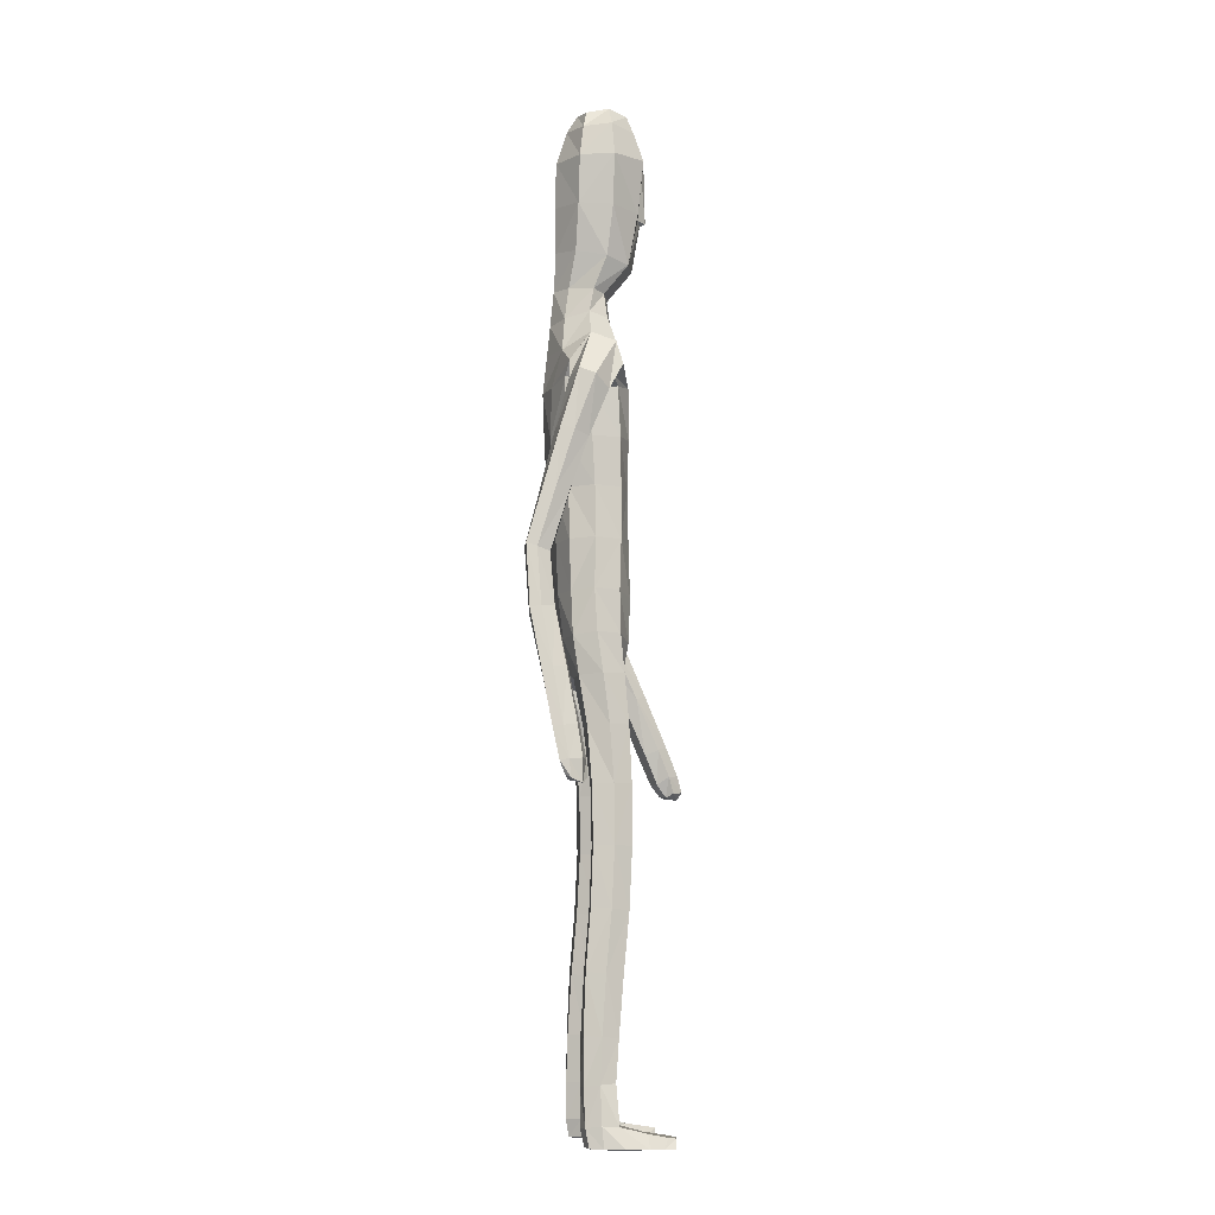
<metadata>
{"format":"obj","ext":"obj","renderer":"f3d","projection":"perspective","resolution":1024,"background":"white","views":[{"elev":-10.6,"azim":-96.6,"up":"+Y"}]}
</metadata>
<code>
o Group1
v -0.03987 3.186 -0.1287
v 0.2323 0.01398 -0.04952
v 0.1988 0.01629 -0.008321
v 0.1934 0.07262 -0.01461
v 0.2209 0.06931 -0.06062
v 0.275 0.01075 -0.03904
v 0.2483 0.01115 -0.009223
v 0.2699 0.06979 -0.04935
v 0.23 0.04125 0.2287
v 0.2259 0.04609 0.1998
v 0.2158 0.007795 0.187
v 0.2292 0.008842 0.2294
v 0.2793 0.03927 0.2227
v 0.2827 0.04228 0.1965
v 0.2902 0.008109 0.2197
v 0.3772 1.108 0.284
v 0.3595 1.103 0.3233
v 0.3208 1.109 0.2812
v 0.3623 1.115 0.2649
v 0.3808 1.162 0.2657
v 0.369 1.177 0.3068
v 0.3747 1.153 0.2383
v 0.2714 0.006593 0.1586
v 0.2818 0.07303 0.05199
v 0.2967 0.0103 0.06845
v 0.29 0.009649 0.004502
v 0.2881 0.07591 -0.001697
v 0.2871 0.05355 0.1362
v 0.2988 0.008504 0.1402
v 0.2824 0.1949 -0.005888
v 0.2592 0.199 0.04391
v 0.2053 0.1914 0.03883
v 0.2016 0.07602 0.05534
v 0.2157 0.05641 0.1305
v 0.1861 0.1851 -0.01362
v 0.2013 0.01097 0.03334
v 0.2029 0.005636 0.1094
v 0.332 1.126 0.3367
v 0.3052 1.122 0.3053
v 0.327 1.181 0.3212
v 0.2943 1.176 0.2886
v 0.03954 3.352 -0.05873
v 0.06853 3.296 -0.07945
v 0.05801 3.37 0.01356
v 0.1182 3.307 0.000938
v 0.1117 1.441 0.08092
v 0.1396 1.282 0.08712
v 0.2114 1.284 0.09125
v 0.2054 1.448 0.07814
v 0.2094 1.571 0.06562
v 0.1159 1.555 0.1013
v 0.1016 1.424 -0.00414
v 0.118 1.283 0.01519
v 0.1126 1.442 -0.07326
v 0.1124 1.566 -0.1072
v 0.2056 1.563 -0.08479
v 0.205 1.438 -0.0659
v 0.1473 1.272 -0.0443
v 0.3122 1.151 0.2506
v 0.2685 0.005581 0.02477
v 0.2931 0.008028 0.1851
v 0.1212 2.516 -0.1142
v 0.08169 2.635 -0.1031
v 0.04875 3.354 0.08164
v 0.0781 3.295 0.09618
v 0.1614 2.379 0.09653
v 0.2297 2.368 0.05495
v 0.2851 2.391 0.03383
v 0.2839 2.429 0.06573
v 0.1264 2.215 0.1018
v 0.2174 2.204 0.06465
v 0.1306 2.532 0.06668
v 0.2702 2.506 0.04427
v 0.3176 2.353 0.06093
v 0.3558 2.375 0.005082
v 0.253 2.537 -0.03587
v 0.1652 2.567 -0.02536
v 0.3429 2.378 -0.05068
v 0.3515 2.185 0.003906
v 0.3437 2.185 -0.04145
v 0.2623 2.356 -0.0688
v 0.2419 2.445 -0.1026
v 0.2682 2.179 -0.05198
v 0.3458 1.99 -0.02693
v 0.275 1.985 -0.03056
v 0.241 2.182 0.000316
v 0.2275 2.352 -0.01313
v 0.2517 1.989 0.01679
v 0.2771 1.792 -0.01107
v 0.2558 1.795 0.03349
v 0.2774 1.992 0.06028
v 0.2677 2.186 0.05236
v 0.2832 1.798 0.0722
v 0.263 1.611 0.09749
v 0.2924 1.627 0.1312
v 0.3307 1.798 0.06733
v 0.327 1.993 0.0575
v 0.3392 1.626 0.1238
v 0.3058 1.449 0.2093
v 0.3517 1.447 0.1989
v 0.358 1.61 0.0833
v 0.351 1.795 0.02372
v 0.3685 1.43 0.1578
v 0.364 1.276 0.269
v 0.3777 1.259 0.2273
v 0.3626 1.418 0.1251
v 0.3526 1.598 0.04942
v 0.3717 1.248 0.1961
v 0.2995 1.247 0.2097
v 0.2906 1.416 0.1356
v 0.2867 1.265 0.2517
v 0.2743 1.433 0.1778
v 0.3193 1.28 0.2816
v 0.2818 1.594 0.05541
v 0.3464 1.795 -0.01272
v 0.3509 1.99 0.0126
v 0.3233 2.186 0.05357
v 0.2677 2.341 0.05675
v 0.2802 2.387 -0.0379
v 0.2355 2.36 -0.03289
v 0.2066 2.404 -0.1114
v 0.2301 2.202 -0.02723
v 0.1908 2.208 -0.1133
v 0.2224 2.045 -0.01758
v 0.1841 2.044 -0.09739
v 0.2045 2.045 0.0681
v 0.206 1.874 0.06777
v 0.2312 1.875 -0.016
v 0.1126 2.049 0.09828
v 0.1121 1.875 0.1021
v 0.119 1.701 0.1064
v 0.2107 1.709 0.06261
v 0.2335 1.712 -0.01964
v 0.2386 1.573 -0.01163
v 0.1997 1.707 -0.09041
v 0.2441 1.442 0.006629
v 0.2476 1.28 0.02663
v 0.2174 1.273 -0.0397
v 0.2533 1.099 0.03868
v 0.2314 1.096 -0.02701
v 0.2194 1.1 0.09856
v 0.2279 0.9068 0.09807
v 0.2603 0.9097 0.04009
v 0.154 1.098 0.09519
v 0.1644 0.9042 0.09657
v 0.1302 1.096 0.03202
v 0.1408 0.9045 0.03593
v 0.1646 1.095 -0.025
v 0.1748 0.9076 -0.0217
v 0.2391 0.9107 -0.02409
v 0.2463 0.7217 -0.03199
v 0.1841 0.7185 -0.0302
v 0.2677 0.7167 0.03017
v 0.2733 0.5229 0.01253
v 0.2522 0.5269 -0.04736
v 0.2364 0.7099 0.08767
v 0.2437 0.5174 0.06915
v 0.1742 0.7071 0.08628
v 0.1838 0.5153 0.06734
v 0.1514 0.7113 0.02705
v 0.1622 0.5191 0.009461
v 0.1926 0.5253 -0.04693
v 0.2011 0.3369 -0.05723
v 0.1745 0.3313 -0.004768
v 0.2564 0.3384 -0.05468
v 0.2627 0.1898 -0.05488
v 0.2114 0.1855 -0.06072
v 0.2769 0.3357 0.00038
v 0.2505 0.3304 0.05382
v 0.1951 0.3271 0.05038
v 0.1118 1.71 -0.1236
v 0.108 1.875 -0.1305
v 0.1992 1.873 -0.09649
v 0.1019 2.046 -0.1348
v 0.1061 2.221 -0.1496
v 0.1078 2.389 -0.1462
v 0.08999 2.642 0.03699
v 0.1215 2.651 -0.02577
v 0.1067 2.737 -0.01338
v 0.07416 2.73 0.02517
v 0.06396 2.745 -0.09004
v 0.08006 2.875 -0.09266
v 0.1327 2.858 -0.000502
v 0.09404 3.032 -0.09832
v 0.09044 3.193 -0.09765
v 0.152 3.198 0.000159
v 0.1475 3.029 0.002916
v 0.1123 3.195 0.1222
v 0.1018 3.018 0.1124
v 0.1022 2.839 0.0867
v 0.2642 0.004466 0.08631
v 0.03809 3.013 0.1398
v 0.02628 3.184 0.1517
v -0.03994 3.357 -0.0586
v -0.0412 3.297 -0.09419
v 0 1.437 0.08365
v 0 1.54 0.1097
v -2.6e-05 1.424 -0.02134
v -0 1.575 -0.1157
v -5e-05 1.473 -0.0797
v -2.3e-05 2.63 -0.1433
v 1e-06 2.528 -0.1531
v -0.005697 3.289 0.1407
v -0.01617 3.355 0.1004
v -0.02867 3.377 0.02625
v 0 2.222 0.1121
v 1e-06 2.384 0.1124
v 1e-06 2.525 0.08815
v -0 1.875 0.1127
v -0 2.051 0.1092
v -0 1.695 0.121
v 0 1.877 -0.1401
v -0 1.715 -0.1317
v 0 2.049 -0.1456
v 0 2.23 -0.1593
v 1e-06 2.399 -0.1664
v 0.000331 2.646 0.05586
v -0.01661 2.881 -0.1267
v -0.001783 2.75 -0.1321
v -0.02969 3.032 -0.1319
v -0.03865 3.186 -0.1288
v 0.01707 3.009 0.1768
v 0.005726 3.182 0.1719
v 0.01724 2.835 0.1303
v 0.002188 2.725 0.04559
v -0.2323 0.01398 -0.04952
v -0.1988 0.01629 -0.008321
v -0.1934 0.07262 -0.01461
v -0.2209 0.06931 -0.06062
v -0.275 0.01075 -0.03904
v -0.2483 0.01115 -0.009223
v -0.2699 0.06979 -0.04935
v -0.23 0.04125 0.2287
v -0.2259 0.04609 0.1998
v -0.2158 0.007795 0.187
v -0.2292 0.008842 0.2294
v -0.2793 0.03927 0.2227
v -0.2827 0.04228 0.1965
v -0.2902 0.008109 0.2197
v -0.389 1.099 -0.1065
v -0.3716 1.085 -0.06962
v -0.3327 1.097 -0.11
v -0.3739 1.109 -0.1241
v -0.3896 1.156 -0.1128
v -0.3769 1.161 -0.06973
v -0.3841 1.152 -0.1416
v -0.2714 0.006593 0.1586
v -0.2818 0.07303 0.05199
v -0.2967 0.0103 0.06845
v -0.29 0.009649 0.004502
v -0.2881 0.07591 -0.001697
v -0.2871 0.05355 0.1362
v -0.2988 0.008505 0.1402
v -0.2824 0.1949 -0.005888
v -0.2592 0.199 0.04391
v -0.2053 0.1914 0.03883
v -0.2016 0.07602 0.05534
v -0.2157 0.05641 0.1305
v -0.1861 0.1851 -0.01362
v -0.2013 0.01097 0.03334
v -0.2029 0.005636 0.1094
v -0.3427 1.103 -0.05198
v -0.3163 1.103 -0.08394
v -0.3347 1.16 -0.05523
v -0.3024 1.16 -0.08868
v -0.1148 3.342 -0.03577
v -0.1412 3.282 -0.04826
v -0.1137 3.359 0.03909
v -0.1664 3.288 0.04327
v -0.1117 1.441 0.08092
v -0.1396 1.282 0.08712
v -0.2114 1.284 0.09125
v -0.2054 1.448 0.07814
v -0.2094 1.571 0.06562
v -0.1159 1.555 0.1013
v -0.1016 1.424 -0.00414
v -0.118 1.283 0.01519
v -0.1126 1.442 -0.07326
v -0.1124 1.566 -0.1072
v -0.2056 1.563 -0.08479
v -0.205 1.438 -0.0659
v -0.1473 1.272 -0.0443
v -0.3218 1.145 -0.131
v -0.2685 0.005581 0.02477
v -0.2931 0.008028 0.1851
v -0.1212 2.516 -0.1142
v -0.08169 2.635 -0.1031
v -0.08318 3.346 0.1013
v -0.09925 3.283 0.1226
v -0.1614 2.379 0.09653
v -0.2297 2.367 0.05526
v -0.2849 2.388 0.03274
v -0.2837 2.426 0.06534
v -0.1264 2.215 0.1018
v -0.2174 2.204 0.06465
v -0.1306 2.532 0.06668
v -0.2702 2.505 0.0448
v -0.3127 2.334 0.01726
v -0.3523 2.372 -0.02877
v -0.2532 2.537 -0.03471
v -0.1652 2.567 -0.02536
v -0.3402 2.393 -0.0807
v -0.3422 2.192 -0.094
v -0.335 2.209 -0.1365
v -0.2594 2.38 -0.1047
v -0.242 2.446 -0.1017
v -0.2595 2.209 -0.1489
v -0.3309 2.02 -0.1892
v -0.2601 2.019 -0.1944
v -0.2317 2.194 -0.09885
v -0.2238 2.358 -0.05167
v -0.2361 2.007 -0.1488
v -0.2559 1.83 -0.2418
v -0.234 1.819 -0.1989
v -0.2612 1.994 -0.1067
v -0.2576 2.18 -0.04845
v -0.2608 1.807 -0.1614
v -0.2473 1.623 -0.1822
v -0.2757 1.633 -0.1454
v -0.3084 1.807 -0.1658
v -0.3109 1.994 -0.1089
v -0.3224 1.637 -0.1522
v -0.2988 1.443 -0.1073
v -0.3447 1.446 -0.1173
v -0.3423 1.631 -0.1949
v -0.3293 1.819 -0.2077
v -0.3626 1.44 -0.1607
v -0.3665 1.265 -0.08535
v -0.3812 1.258 -0.1295
v -0.3575 1.435 -0.1953
v -0.3376 1.626 -0.2306
v -0.3759 1.254 -0.1624
v -0.3038 1.246 -0.1504
v -0.2857 1.426 -0.1865
v -0.2899 1.254 -0.1057
v -0.2684 1.433 -0.142
v -0.3215 1.264 -0.07286
v -0.2671 1.617 -0.2267
v -0.3253 1.831 -0.2421
v -0.3354 2.006 -0.1519
v -0.3132 2.178 -0.04695
v -0.2626 2.325 0.009908
v -0.28 2.386 -0.03922
v -0.2355 2.36 -0.0326
v -0.2066 2.404 -0.1114
v -0.2301 2.202 -0.02724
v -0.1908 2.208 -0.1133
v -0.2224 2.045 -0.01758
v -0.1841 2.044 -0.09739
v -0.2045 2.045 0.0681
v -0.206 1.874 0.06777
v -0.2312 1.875 -0.016
v -0.1126 2.049 0.09828
v -0.1121 1.875 0.1021
v -0.119 1.701 0.1064
v -0.2107 1.709 0.06261
v -0.2335 1.712 -0.01964
v -0.2386 1.573 -0.01163
v -0.1997 1.707 -0.09041
v -0.2441 1.442 0.00663
v -0.2476 1.28 0.02663
v -0.2174 1.273 -0.0397
v -0.2533 1.099 0.03868
v -0.2314 1.096 -0.02701
v -0.2194 1.1 0.09856
v -0.2279 0.9068 0.09808
v -0.2603 0.9097 0.04009
v -0.154 1.098 0.09519
v -0.1644 0.9042 0.09657
v -0.1302 1.096 0.03202
v -0.1408 0.9045 0.03593
v -0.1646 1.095 -0.025
v -0.1748 0.9076 -0.0217
v -0.2391 0.9107 -0.02409
v -0.2463 0.7217 -0.03199
v -0.1841 0.7185 -0.0302
v -0.2677 0.7167 0.03017
v -0.2733 0.5229 0.01253
v -0.2522 0.5269 -0.04736
v -0.2364 0.7099 0.08768
v -0.2437 0.5174 0.06915
v -0.1742 0.7071 0.08628
v -0.1838 0.5153 0.06734
v -0.1514 0.7113 0.02705
v -0.1622 0.5191 0.009461
v -0.1926 0.5253 -0.04693
v -0.2011 0.3369 -0.05723
v -0.1745 0.3313 -0.004768
v -0.2564 0.3384 -0.05468
v -0.2627 0.1898 -0.05488
v -0.2114 0.1855 -0.06072
v -0.2769 0.3357 0.00038
v -0.2505 0.3304 0.05382
v -0.1951 0.3271 0.05038
v -0.1118 1.71 -0.1236
v -0.108 1.875 -0.1305
v -0.1992 1.873 -0.09649
v -0.1019 2.046 -0.1348
v -0.1061 2.221 -0.1496
v -0.1078 2.389 -0.1462
v -0.08982 2.642 0.03709
v -0.1213 2.651 -0.02548
v -0.1045 2.735 -0.008998
v -0.07062 2.728 0.02789
v -0.06478 2.744 -0.08807
v -0.1006 2.864 -0.06876
v -0.1259 2.844 0.03206
v -0.1374 3.017 -0.0639
v -0.1541 3.177 -0.06128
v -0.1848 3.176 0.05024
v -0.1583 3.009 0.0484
v -0.1114 3.18 0.1555
v -0.08208 3.006 0.1395
v -0.07385 2.83 0.1083
v -0.2642 0.004466 0.08631
v -0.01359 3.009 0.1473
v -0.01992 3.181 0.1586
v 0.01463 2.999 0.1579
f 2 3 4
f 2 6 3
f 2 5 6
f 9 10 11
f 9 13 14
f 9 12 15
f 16 17 19
f 16 20 17
f 16 19 22
f 12 11 23
f 24 25 27
f 24 28 29
f 24 27 30
f 24 31 32
f 24 33 28
f 33 32 4
f 33 4 3
f 33 36 34
f 38 39 17
f 38 40 41
f 38 17 40
f 42 43 194
f 42 44 43
f 46 47 48
f 46 49 50
f 46 52 47
f 46 51 196
f 46 196 198
f 54 55 57
f 54 200 199
f 54 52 200
f 54 58 53
f 19 18 22
f 7 60 3
f 7 6 60
f 61 14 13
f 61 29 14
f 61 15 23
f 62 202 201
f 39 41 18
f 64 204 65
f 64 44 204
f 64 65 45
f 66 67 68
f 66 70 67
f 66 207 206
f 66 72 208
f 66 69 72
f 73 69 75
f 73 76 72
f 73 75 76
f 78 75 79
f 78 81 76
f 78 80 83
f 83 80 85
f 83 86 81
f 83 85 88
f 88 85 90
f 88 91 86
f 88 90 93
f 93 90 95
f 93 96 91
f 93 95 98
f 98 95 100
f 98 101 102
f 98 100 103
f 103 100 105
f 103 106 107
f 103 105 106
f 108 105 20
f 108 109 106
f 108 22 59
f 109 111 112
f 109 59 111
f 111 113 112
f 111 41 40
f 113 104 99
f 113 40 21
f 112 94 114
f 112 99 94
f 114 107 110
f 114 89 115
f 114 94 89
f 115 102 101
f 115 84 102
f 115 89 84
f 116 97 102
f 116 79 117
f 116 84 80
f 117 92 97
f 117 74 92
f 117 79 75
f 118 87 92
f 118 68 119
f 118 74 69
f 119 82 87
f 119 120 82
f 119 68 67
f 120 122 121
f 120 67 122
f 122 124 123
f 122 71 126
f 126 127 124
f 126 129 127
f 126 71 129
f 129 210 130
f 129 70 210
f 209 211 130
f 211 197 131
f 131 132 127
f 131 51 132
f 132 133 127
f 132 50 133
f 134 56 133
f 134 136 56
f 134 50 49
f 136 137 57
f 136 49 48
f 137 139 138
f 137 48 139
f 141 142 143
f 141 144 142
f 141 48 47
f 144 146 145
f 144 47 53
f 146 148 149
f 146 53 148
f 148 140 150
f 148 58 140
f 150 151 152
f 150 143 153
f 150 140 143
f 153 154 155
f 153 156 154
f 153 143 156
f 156 158 157
f 156 142 145
f 158 160 161
f 158 145 147
f 160 152 161
f 160 147 149
f 162 163 164
f 162 155 165
f 162 152 151
f 165 166 167
f 165 168 166
f 165 155 168
f 168 169 30
f 168 154 169
f 169 170 32
f 169 157 170
f 170 164 35
f 170 159 161
f 166 8 167
f 166 30 8
f 167 35 164
f 167 5 35
f 138 58 54
f 135 171 172
f 135 56 171
f 135 173 128
f 171 213 212
f 171 55 213
f 212 214 172
f 214 215 174
f 215 216 175
f 175 123 125
f 175 176 121
f 174 125 173
f 173 125 128
f 104 21 20
f 72 177 217
f 72 77 178
f 178 179 177
f 178 63 179
f 178 77 62
f 181 182 179
f 181 219 218
f 181 63 219
f 218 220 182
f 220 1 184
f 1 195 185
f 185 186 184
f 185 43 45
f 186 188 189
f 186 45 188
f 188 193 192
f 188 65 193
f 222 418 192
f 224 225 180
f 225 217 177
f 190 183 187
f 190 180 183
f 187 183 184
f 205 44 194
f 216 202 62
f 62 82 176
f 62 77 82
f 60 191 37
f 60 26 191
f 191 23 11
f 191 25 23
f 37 11 10
f 34 10 14
f 26 6 8
f 193 223 222
f 418 224 190
f 226 229 228
f 226 227 230
f 226 230 229
f 233 236 235
f 233 234 238
f 233 237 239
f 240 243 241
f 240 241 244
f 240 244 246
f 236 239 247
f 248 251 249
f 248 249 253
f 248 255 254
f 248 257 256
f 248 252 257
f 257 228 256
f 257 260 227
f 257 258 260
f 262 241 263
f 262 263 265
f 262 264 241
f 266 194 267
f 266 267 268
f 270 273 272
f 270 275 274
f 270 271 276
f 270 196 275
f 270 276 198
f 278 281 279
f 278 279 199
f 278 200 276
f 278 276 277
f 243 246 242
f 231 227 284
f 231 284 230
f 285 239 237
f 285 238 253
f 285 253 247
f 286 287 201
f 263 242 265
f 288 289 204
f 288 204 268
f 288 268 269
f 290 293 292
f 290 291 294
f 290 294 206
f 290 207 208
f 290 296 293
f 297 299 298
f 297 296 300
f 297 300 299
f 302 304 303
f 302 300 305
f 302 305 307
f 307 309 304
f 307 305 310
f 307 310 312
f 312 314 309
f 312 310 315
f 312 315 317
f 317 319 314
f 317 315 320
f 317 320 322
f 322 324 319
f 322 320 326
f 322 325 327
f 327 329 324
f 327 325 331
f 327 330 329
f 332 246 244
f 332 330 333
f 332 333 283
f 333 334 336
f 333 335 283
f 335 336 337
f 335 337 264
f 337 323 328
f 337 328 245
f 336 334 338
f 336 318 323
f 338 334 331
f 338 331 339
f 338 313 318
f 339 331 325
f 339 326 308
f 339 308 313
f 340 326 321
f 340 321 341
f 340 303 304
f 341 321 316
f 341 316 298
f 341 298 299
f 342 316 311
f 342 311 292
f 342 292 298
f 343 311 306
f 343 306 344
f 343 344 291
f 344 345 346
f 344 346 295
f 346 347 348
f 346 348 350
f 350 348 351
f 350 351 353
f 350 353 295
f 353 354 210
f 353 210 294
f 209 354 211
f 211 355 197
f 355 354 351
f 355 356 275
f 356 351 357
f 356 357 274
f 358 357 280
f 358 280 360
f 358 360 273
f 360 281 361
f 360 361 272
f 361 362 363
f 361 363 272
f 365 363 367
f 365 366 368
f 365 368 271
f 368 369 370
f 368 370 277
f 370 371 373
f 370 372 277
f 372 373 374
f 372 364 282
f 374 373 376
f 374 375 377
f 374 367 364
f 377 375 379
f 377 378 380
f 377 380 367
f 380 381 382
f 380 382 369
f 382 383 385
f 382 384 371
f 384 385 376
f 384 376 373
f 386 385 388
f 386 387 389
f 386 379 375
f 389 387 391
f 389 390 392
f 389 392 379
f 392 254 393
f 392 393 378
f 393 255 256
f 393 394 381
f 394 256 259
f 394 388 385
f 390 391 232
f 390 232 254
f 391 387 388
f 391 259 229
f 362 281 278
f 359 397 396
f 359 395 280
f 359 357 352
f 395 396 212
f 395 213 279
f 212 396 214
f 214 398 215
f 215 399 216
f 399 398 349
f 399 347 345
f 398 396 397
f 397 352 349
f 328 329 244
f 296 208 217
f 296 401 402
f 402 401 404
f 402 403 287
f 402 287 286
f 405 403 407
f 405 406 219
f 405 219 287
f 218 406 408
f 220 408 221
f 221 409 195
f 409 408 410
f 409 410 269
f 410 411 413
f 410 412 269
f 412 413 416
f 412 417 289
f 222 416 418
f 224 414 404
f 225 404 401
f 414 413 411
f 414 407 403
f 411 408 407
f 205 194 268
f 216 400 286
f 286 400 306
f 286 306 301
f 284 260 261
f 284 415 250
f 415 261 235
f 415 247 249
f 261 258 234
f 258 252 238
f 250 251 232
f 417 416 222
f 224 418 414
f 5 2 4
f 6 7 3
f 5 8 6
f 12 9 11
f 10 9 14
f 13 9 15
f 17 18 19
f 20 21 17
f 20 16 22
f 15 12 23
f 25 26 27
f 25 24 29
f 31 24 30
f 33 24 32
f 33 34 28
f 32 35 4
f 36 33 3
f 36 37 34
f 39 18 17
f 39 38 41
f 17 21 40
f 43 195 194
f 44 45 43
f 49 46 48
f 51 46 50
f 52 53 47
f 51 197 196
f 52 46 198
f 55 56 57
f 55 54 199
f 52 198 200
f 52 54 53
f 18 59 22
f 60 36 3
f 6 26 60
f 15 61 13
f 29 28 14
f 29 61 23
f 63 62 201
f 41 59 18
f 204 203 65
f 44 205 204
f 44 64 45
f 69 66 68
f 70 71 67
f 70 66 206
f 207 66 208
f 69 73 72
f 69 74 75
f 76 77 72
f 75 78 76
f 80 78 79
f 81 82 76
f 81 78 83
f 80 84 85
f 86 87 81
f 86 83 88
f 85 89 90
f 91 92 86
f 91 88 93
f 90 94 95
f 96 97 91
f 96 93 98
f 95 99 100
f 96 98 102
f 101 98 103
f 100 104 105
f 101 103 107
f 105 108 106
f 22 108 20
f 109 110 106
f 109 108 59
f 110 109 112
f 59 41 111
f 113 99 112
f 113 111 40
f 104 100 99
f 104 113 21
f 110 112 114
f 99 95 94
f 107 106 110
f 107 114 115
f 94 90 89
f 107 115 101
f 84 116 102
f 89 85 84
f 97 96 102
f 97 116 117
f 79 116 80
f 92 91 97
f 74 118 92
f 74 117 75
f 87 86 92
f 87 118 119
f 68 118 69
f 82 81 87
f 120 121 82
f 120 119 67
f 122 123 121
f 67 71 122
f 124 125 123
f 124 122 126
f 127 128 124
f 129 130 127
f 71 70 129
f 210 209 130
f 70 206 210
f 211 131 130
f 197 51 131
f 130 131 127
f 51 50 132
f 133 128 127
f 50 134 133
f 56 135 133
f 136 57 56
f 136 134 49
f 137 138 57
f 137 136 48
f 139 140 138
f 48 141 139
f 139 141 143
f 144 145 142
f 144 141 47
f 146 147 145
f 146 144 53
f 147 146 149
f 53 58 148
f 149 148 150
f 58 138 140
f 149 150 152
f 151 150 153
f 140 139 143
f 151 153 155
f 156 157 154
f 143 142 156
f 158 159 157
f 158 156 145
f 159 158 161
f 160 158 147
f 152 162 161
f 152 160 149
f 161 162 164
f 163 162 165
f 155 162 151
f 163 165 167
f 168 30 166
f 155 154 168
f 169 31 30
f 154 157 169
f 31 169 32
f 157 159 170
f 32 170 35
f 164 170 161
f 8 5 167
f 30 27 8
f 163 167 164
f 5 4 35
f 57 138 54
f 173 135 172
f 56 55 171
f 133 135 128
f 172 171 212
f 55 199 213
f 214 174 172
f 215 175 174
f 216 176 175
f 174 175 125
f 123 175 121
f 172 174 173
f 125 124 128
f 105 104 20
f 208 72 217
f 177 72 178
f 179 180 177
f 63 181 179
f 63 178 62
f 182 183 179
f 182 181 218
f 63 201 219
f 220 184 182
f 1 185 184
f 195 43 185
f 186 187 184
f 186 185 45
f 187 186 189
f 45 65 188
f 189 188 192
f 65 203 223
f 193 65 223
f 190 224 180
f 180 225 177
f 189 190 187
f 180 179 183
f 183 182 184
f 44 42 194
f 176 216 62
f 82 121 176
f 77 76 82
f 36 60 37
f 26 25 191
f 37 191 11
f 25 29 23
f 34 37 10
f 28 34 14
f 27 26 8
f 192 193 222
f 192 418 190
f 189 192 190
f 227 226 228
f 227 231 230
f 230 232 229
f 234 233 235
f 237 233 238
f 236 233 239
f 243 242 241
f 241 245 244
f 243 240 246
f 235 236 247
f 251 250 249
f 252 248 253
f 251 248 254
f 255 248 256
f 252 258 257
f 228 259 256
f 228 257 227
f 258 261 260
f 241 242 263
f 264 262 265
f 264 245 241
f 194 195 267
f 267 269 268
f 271 270 272
f 273 270 274
f 271 277 276
f 196 197 275
f 196 270 198
f 281 280 279
f 200 278 199
f 200 198 276
f 282 278 277
f 246 283 242
f 227 260 284
f 284 250 230
f 238 285 237
f 238 252 253
f 239 285 247
f 202 286 201
f 242 283 265
f 289 203 204
f 204 205 268
f 289 288 269
f 291 290 292
f 291 295 294
f 207 290 206
f 296 290 208
f 296 297 293
f 293 297 298
f 296 301 300
f 300 302 299
f 299 302 303
f 300 306 305
f 304 302 307
f 309 308 304
f 305 311 310
f 309 307 312
f 314 313 309
f 310 316 315
f 314 312 317
f 319 318 314
f 315 321 320
f 319 317 322
f 324 323 319
f 325 322 326
f 324 322 327
f 329 328 324
f 330 327 331
f 330 332 329
f 329 332 244
f 330 334 333
f 246 332 283
f 335 333 336
f 335 265 283
f 336 323 337
f 265 335 264
f 323 324 328
f 264 337 245
f 318 336 338
f 318 319 323
f 334 330 331
f 313 338 339
f 313 314 318
f 326 339 325
f 326 340 308
f 308 309 313
f 326 320 321
f 303 340 341
f 308 340 304
f 321 315 316
f 316 342 298
f 303 341 299
f 316 310 311
f 311 343 292
f 292 293 298
f 311 305 306
f 306 345 344
f 292 343 291
f 345 347 346
f 291 344 295
f 347 349 348
f 295 346 350
f 348 352 351
f 351 354 353
f 353 294 295
f 354 209 210
f 210 206 294
f 354 355 211
f 355 275 197
f 356 355 351
f 356 274 275
f 351 352 357
f 357 358 274
f 357 359 280
f 280 281 360
f 274 358 273
f 281 362 361
f 273 360 272
f 362 364 363
f 363 365 272
f 366 365 367
f 366 369 368
f 272 365 271
f 369 371 370
f 271 368 277
f 372 370 373
f 372 282 277
f 364 372 374
f 364 362 282
f 375 374 376
f 367 374 377
f 367 363 364
f 378 377 379
f 378 381 380
f 380 366 367
f 381 383 382
f 366 380 369
f 384 382 385
f 369 382 371
f 385 386 376
f 371 384 373
f 387 386 388
f 379 386 389
f 376 386 375
f 390 389 391
f 390 254 392
f 392 378 379
f 254 255 393
f 393 381 378
f 394 393 256
f 394 383 381
f 388 394 259
f 383 394 385
f 391 229 232
f 232 251 254
f 259 391 388
f 259 228 229
f 282 362 278
f 395 359 396
f 395 279 280
f 397 359 352
f 213 395 212
f 213 199 279
f 396 398 214
f 398 399 215
f 399 400 216
f 347 399 349
f 400 399 345
f 349 398 397
f 352 348 349
f 245 328 244
f 401 296 217
f 301 296 402
f 403 402 404
f 403 405 287
f 301 402 286
f 406 405 407
f 406 218 219
f 219 201 287
f 220 218 408
f 408 409 221
f 409 267 195
f 408 411 410
f 267 409 269
f 412 410 413
f 412 289 269
f 417 412 416
f 417 223 289
f 223 203 289
f 225 224 404
f 217 225 401
f 407 414 411
f 404 414 403
f 408 406 407
f 194 266 268
f 202 216 286
f 400 345 306
f 306 300 301
f 415 284 261
f 415 249 250
f 247 415 235
f 247 253 249
f 235 261 234
f 234 258 238
f 230 250 232
f 223 417 222
f 418 416 414
f 416 413 414

</code>
